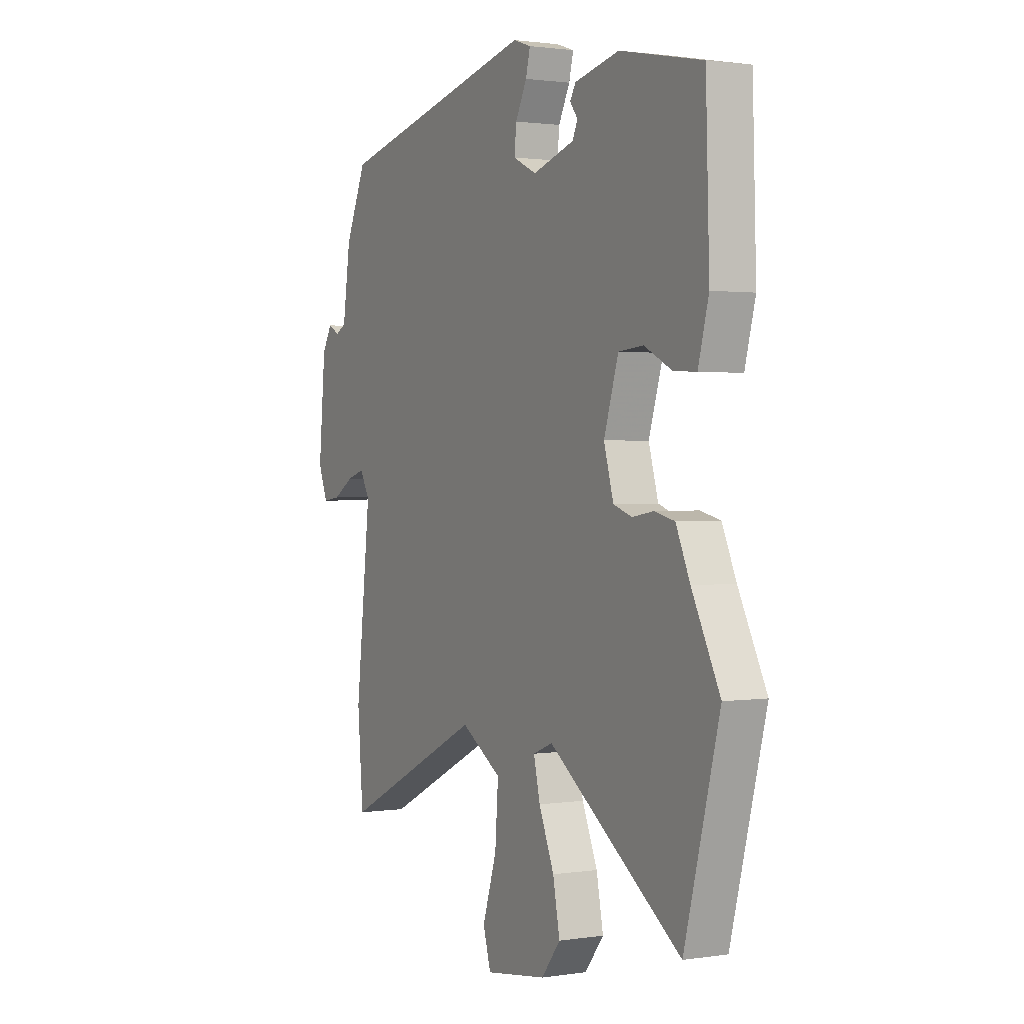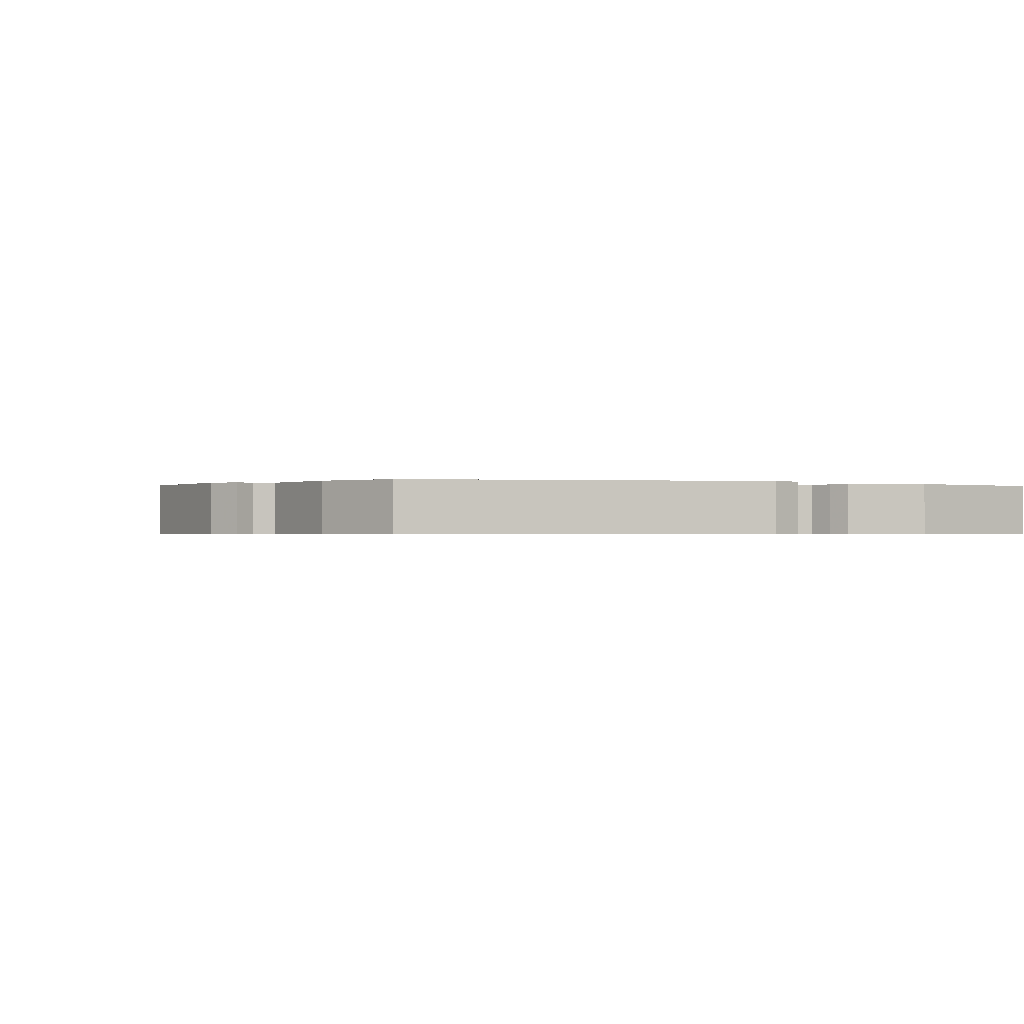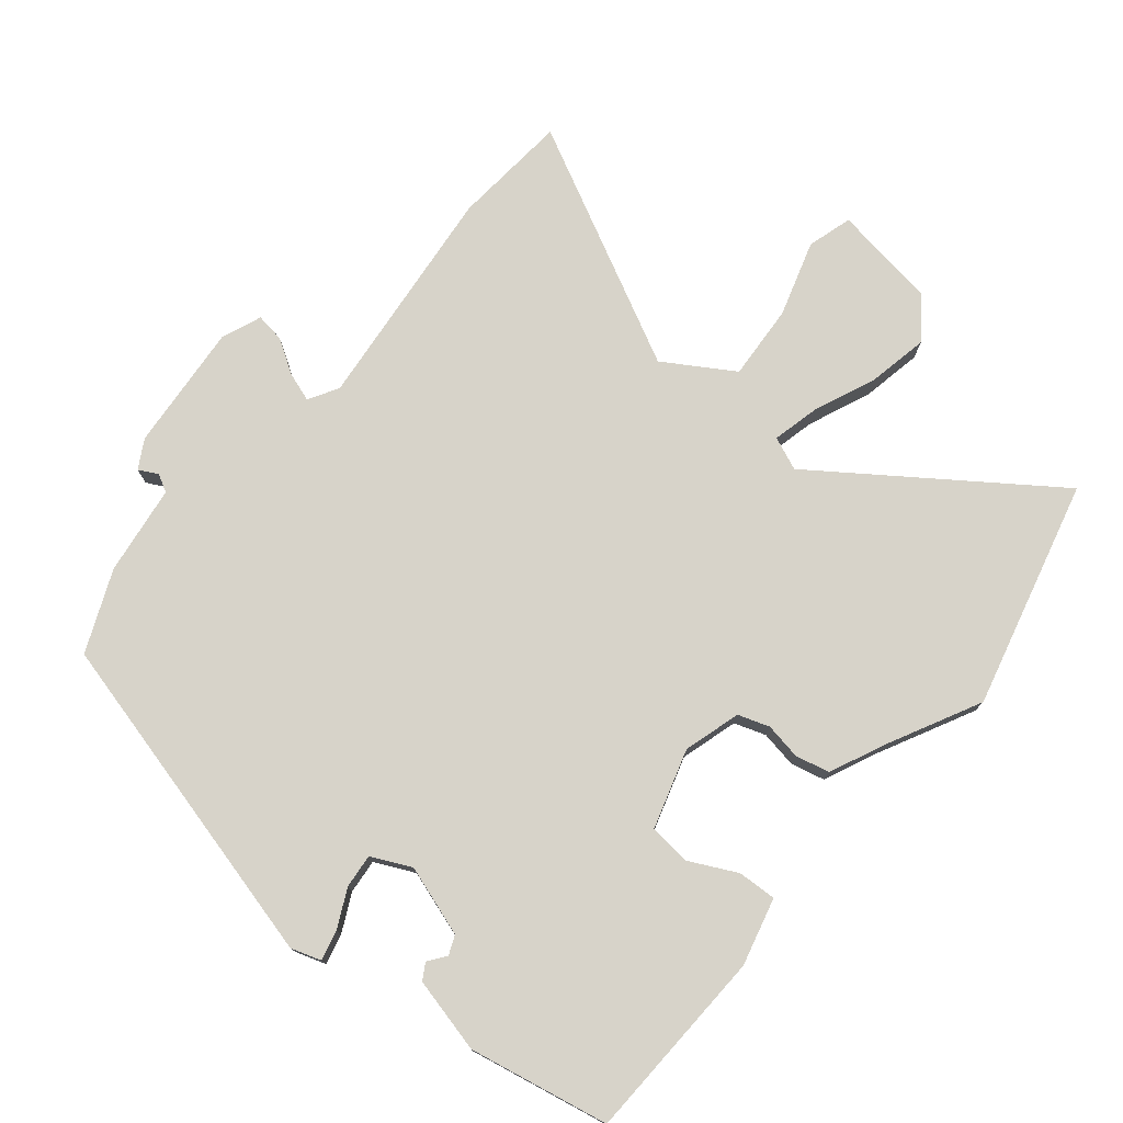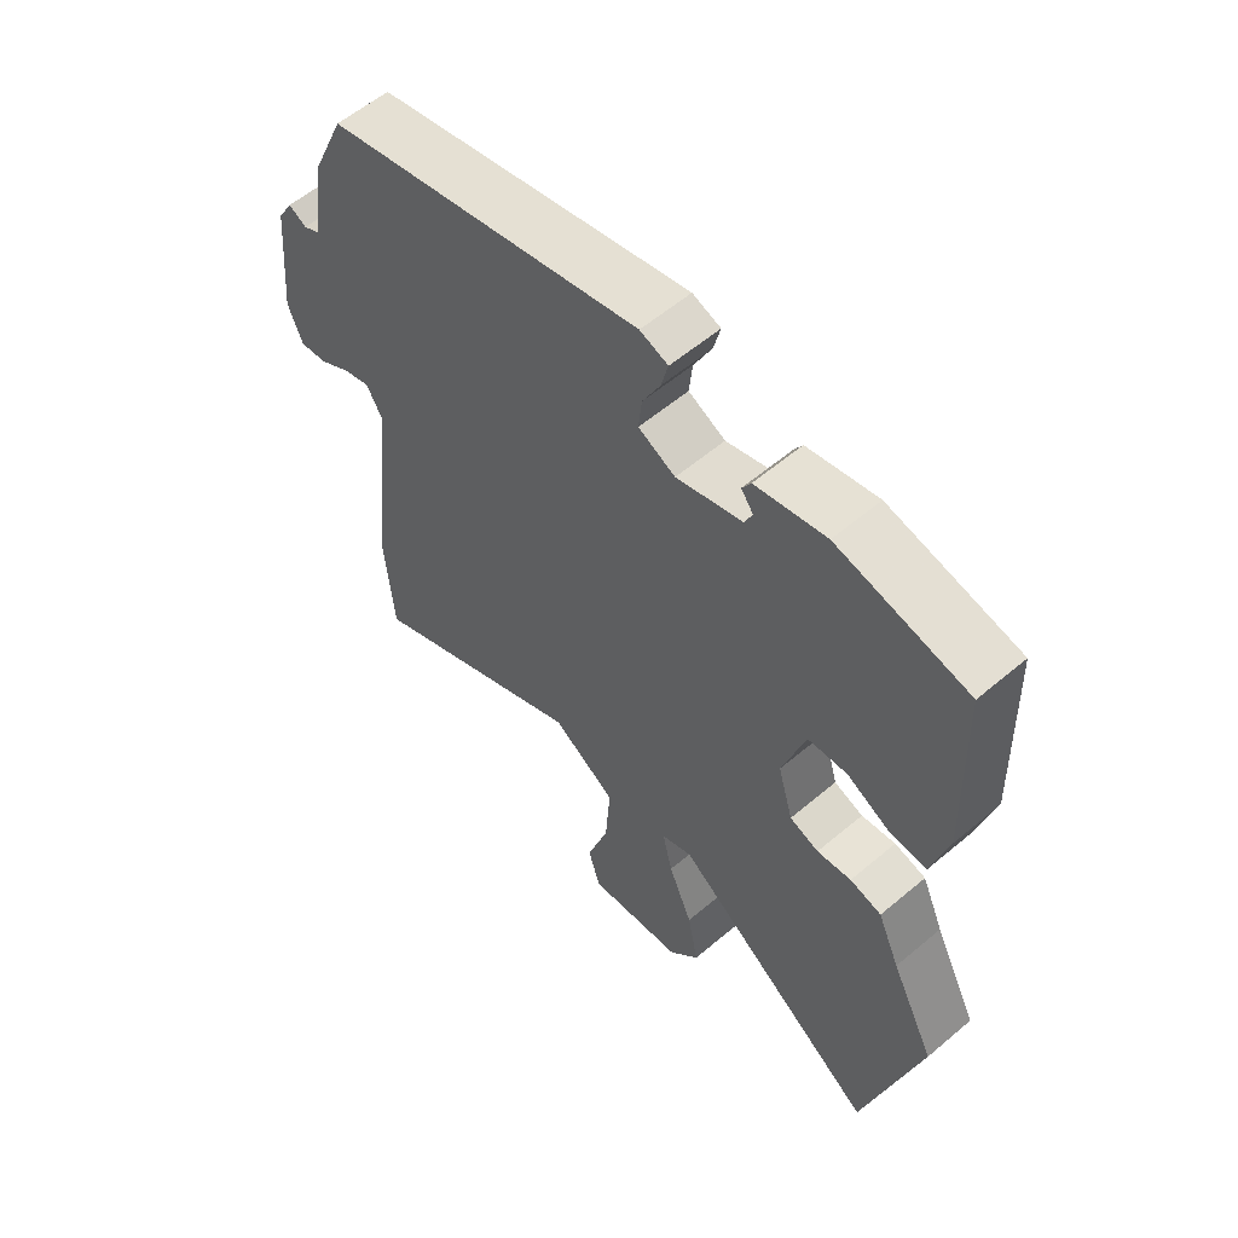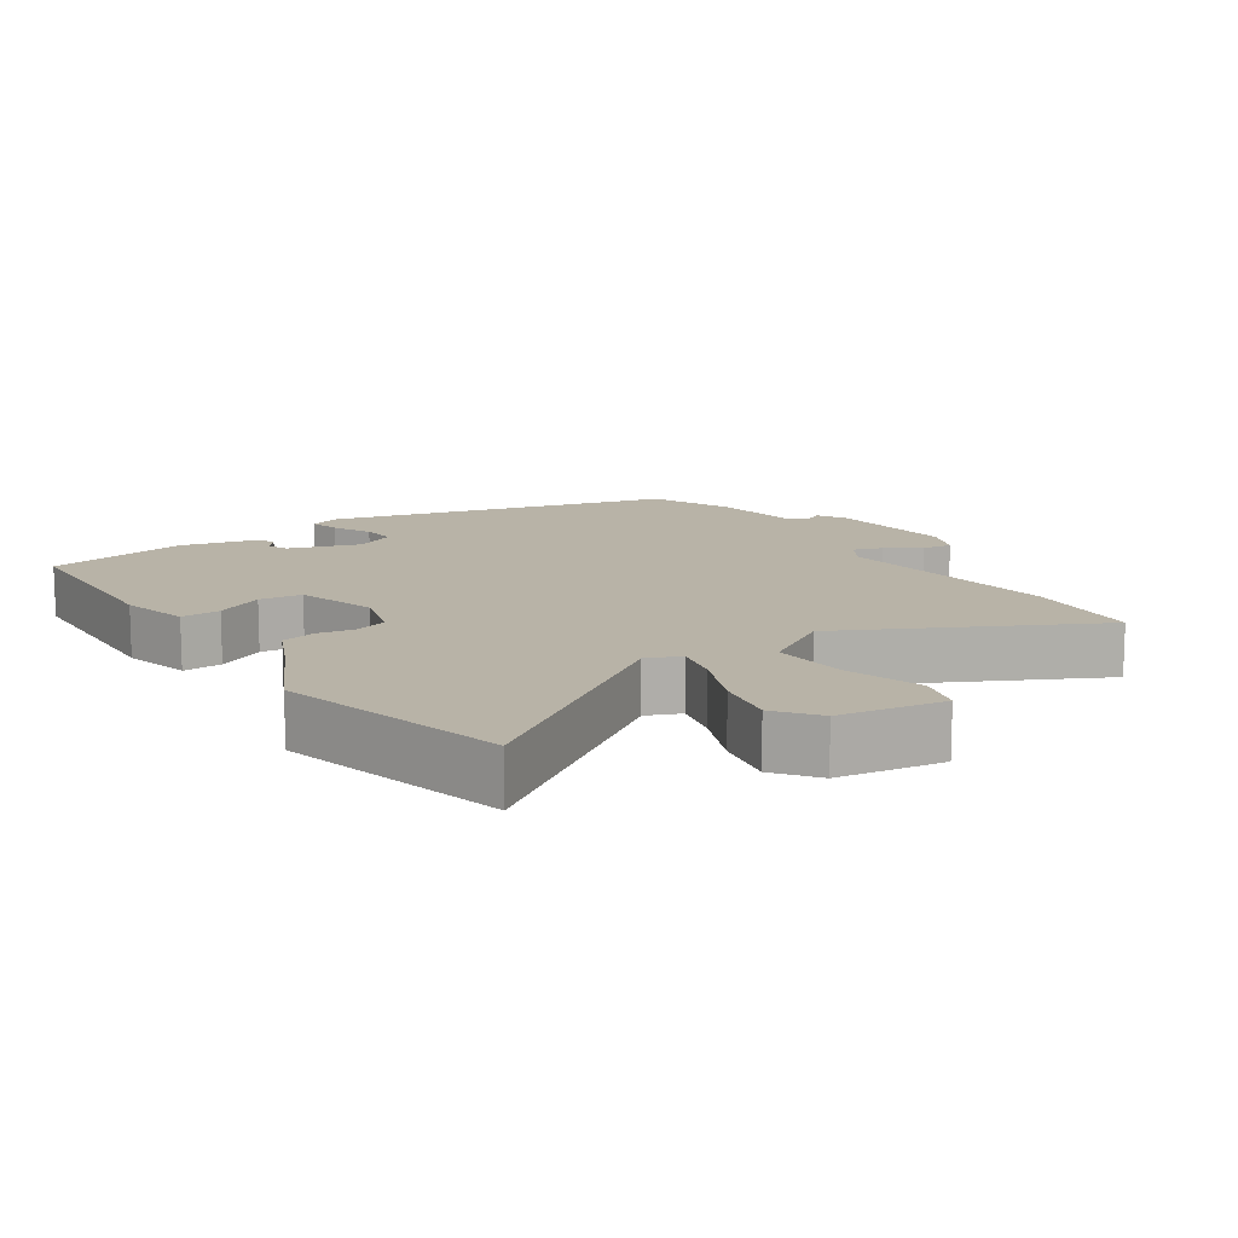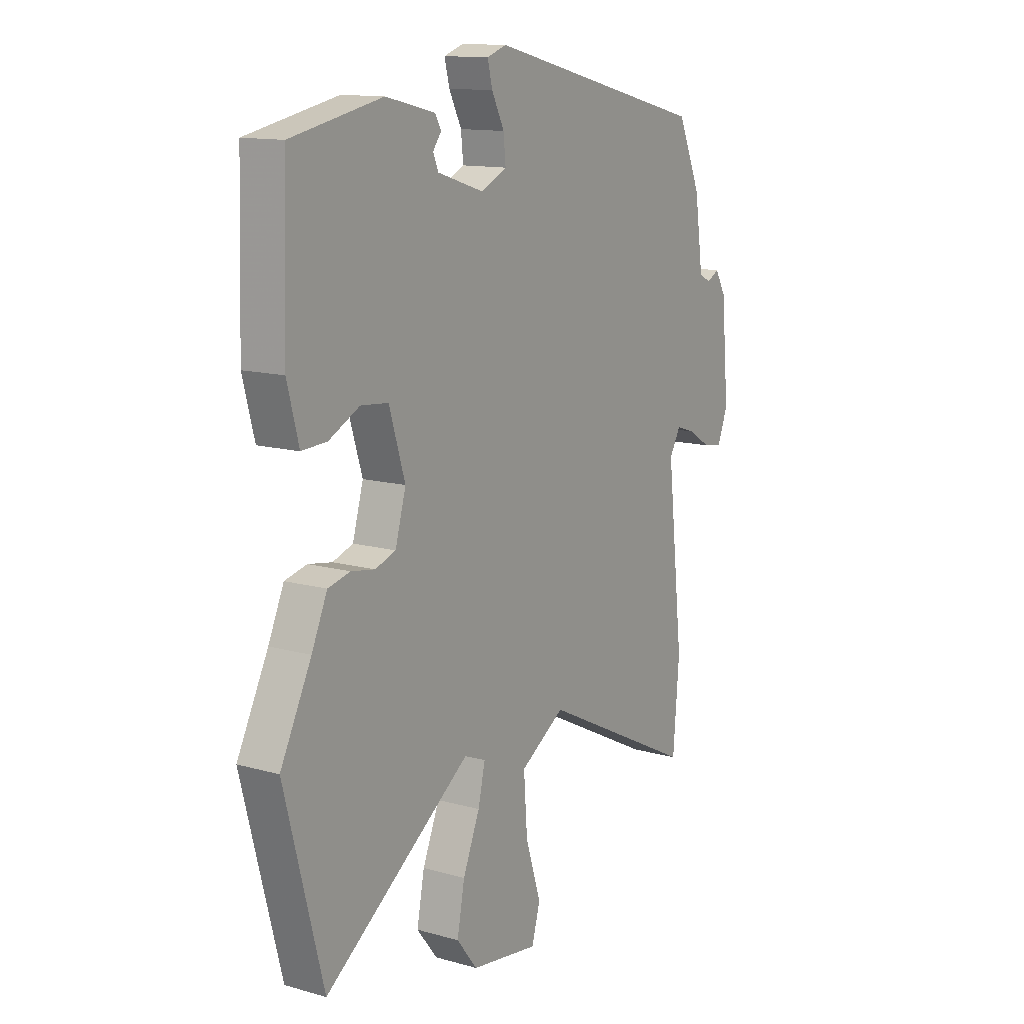
<metadata>
{"format":"obj","ext":"obj","renderer":"f3d","projection":"perspective","resolution":1024,"background":"white","views":[{"elev":1.4,"azim":61.0,"up":"+Z"},{"elev":-0.6,"azim":-25.4,"up":"+Y"},{"elev":76.3,"azim":39.9,"up":"+Y"},{"elev":58.3,"azim":48.9,"up":"+Z"},{"elev":12.9,"azim":146.7,"up":"+Y"},{"elev":13.0,"azim":122.8,"up":"+Z"}]}
</metadata>
<code>
v 0.537 0.07 -0.357
v 0.45 0.07 -0.692
v 0.119 0.07 -0.453
v 0.07 0.07 -0.473
v 0.086 0.07 -0.542
v 0.124 0.07 -0.634
v 0.141 0.07 -0.723
v 0.094 0.07 -0.783
v -0.059 0.07 -0.805
v -0.078 0.07 -0.739
v -0.043 0.07 -0.628
v -0.035 0.07 -0.517
v -0.136 0.07 -0.453
v -0.489 0.07 -0.629
v -0.503 0.07 -0.458
v -0.466 0.07 -0.124
v -0.491 0.07 -0.08
v -0.534 0.07 -0.094
v -0.584 0.07 -0.125
v -0.627 0.07 -0.131
v -0.65 0.07 -0.072
v -0.633 0.07 0.115
v -0.609 0.07 0.157
v -0.581 0.07 0.142
v -0.555 0.07 0.156
v -0.536 0.07 0.288
v -0.484 0.07 0.407
v 0.014 0.07 0.529
v 0.058 0.07 0.514
v 0.047 0.07 0.47
v 0.019 0.07 0.414
v 0.014 0.07 0.364
v 0.072 0.07 0.336
v 0.176 0.07 0.369
v 0.188 0.07 0.397
v 0.169 0.07 0.423
v 0.183 0.07 0.447
v 0.294 0.07 0.473
v 0.499 0.07 0.431
v 0.508 0.07 0.147
v 0.482 0.07 0.048
v 0.425 0.07 0.051
v 0.356 0.07 0.086
v 0.294 0.07 0.08
v 0.258 0.07 -0.036
v 0.282 0.07 -0.12
v 0.328 0.07 -0.136
v 0.382 0.07 -0.127
v 0.432 0.07 -0.139
v 0.467 0.07 -0.218
v 0.537 0 -0.357
v 0.45 0 -0.692
v 0.119 0 -0.453
v 0.07 0 -0.473
v 0.086 0 -0.542
v 0.124 0 -0.634
v 0.141 0 -0.723
v 0.094 0 -0.783
v -0.059 0 -0.805
v -0.078 0 -0.739
v -0.043 0 -0.628
v -0.035 0 -0.517
v -0.136 0 -0.453
v -0.489 0 -0.629
v -0.503 0 -0.458
v -0.466 0 -0.124
v -0.491 0 -0.08
v -0.534 0 -0.094
v -0.584 0 -0.125
v -0.627 0 -0.131
v -0.65 0 -0.072
v -0.633 0 0.115
v -0.609 0 0.157
v -0.581 0 0.142
v -0.555 0 0.156
v -0.536 0 0.288
v -0.484 0 0.407
v 0.014 0 0.529
v 0.058 0 0.514
v 0.047 0 0.47
v 0.019 0 0.414
v 0.014 0 0.364
v 0.072 0 0.336
v 0.176 0 0.369
v 0.188 0 0.397
v 0.169 0 0.423
v 0.183 0 0.447
v 0.294 0 0.473
v 0.499 0 0.431
v 0.508 0 0.147
v 0.482 0 0.048
v 0.425 0 0.051
v 0.356 0 0.086
v 0.294 0 0.08
v 0.258 0 -0.036
v 0.282 0 -0.12
v 0.328 0 -0.136
v 0.382 0 -0.127
v 0.432 0 -0.139
v 0.467 0 -0.218
f 47 48 49 50
f 1 2 3
f 50 1 3
f 47 50 3
f 46 47 3
f 45 46 3 4
f 44 45 4
f 41 42 43
f 40 41 43
f 39 40 43
f 38 39 43
f 37 38 43
f 37 43 44
f 35 36 37
f 35 37 44
f 34 35 44 4
f 29 30 31
f 28 29 31
f 27 28 31
f 26 27 31
f 25 26 31
f 24 25 31 32
f 22 23 24
f 21 22 24
f 20 21 24
f 19 20 24
f 18 19 24
f 24 32 33
f 18 24 33
f 17 18 33
f 13 14 15 16
f 33 34 4
f 17 33 4
f 16 17 4
f 13 16 4
f 12 13 4
f 9 10 11
f 8 9 11
f 7 8 11
f 6 7 11
f 5 6 11
f 4 5 11 12
f 100 99 98 97
f 53 52 51
f 53 51 100
f 53 100 97
f 53 97 96
f 54 53 96 95
f 54 95 94
f 93 92 91
f 93 91 90
f 93 90 89
f 93 89 88
f 93 88 87
f 94 93 87
f 87 86 85
f 94 87 85
f 54 94 85 84
f 81 80 79
f 81 79 78
f 81 78 77
f 81 77 76
f 81 76 75
f 82 81 75 74
f 74 73 72
f 74 72 71
f 74 71 70
f 74 70 69
f 74 69 68
f 83 82 74
f 83 74 68
f 83 68 67
f 66 65 64 63
f 54 84 83
f 54 83 67
f 54 67 66
f 54 66 63
f 54 63 62
f 61 60 59
f 61 59 58
f 61 58 57
f 61 57 56
f 61 56 55
f 62 61 55 54
f 1 51 52 2
f 2 52 53 3
f 3 53 54 4
f 4 54 55 5
f 5 55 56 6
f 6 56 57 7
f 7 57 58 8
f 8 58 59 9
f 9 59 60 10
f 10 60 61 11
f 11 61 62 12
f 12 62 63 13
f 13 63 64 14
f 14 64 65 15
f 15 65 66 16
f 16 66 67 17
f 17 67 68 18
f 18 68 69 19
f 19 69 70 20
f 20 70 71 21
f 21 71 72 22
f 22 72 73 23
f 23 73 74 24
f 24 74 75 25
f 25 75 76 26
f 26 76 77 27
f 27 77 78 28
f 28 78 79 29
f 29 79 80 30
f 30 80 81 31
f 31 81 82 32
f 32 82 83 33
f 33 83 84 34
f 34 84 85 35
f 35 85 86 36
f 36 86 87 37
f 37 87 88 38
f 38 88 89 39
f 39 89 90 40
f 40 90 91 41
f 41 91 92 42
f 42 92 93 43
f 43 93 94 44
f 44 94 95 45
f 45 95 96 46
f 46 96 97 47
f 47 97 98 48
f 48 98 99 49
f 49 99 100 50
f 50 100 51 1

</code>
